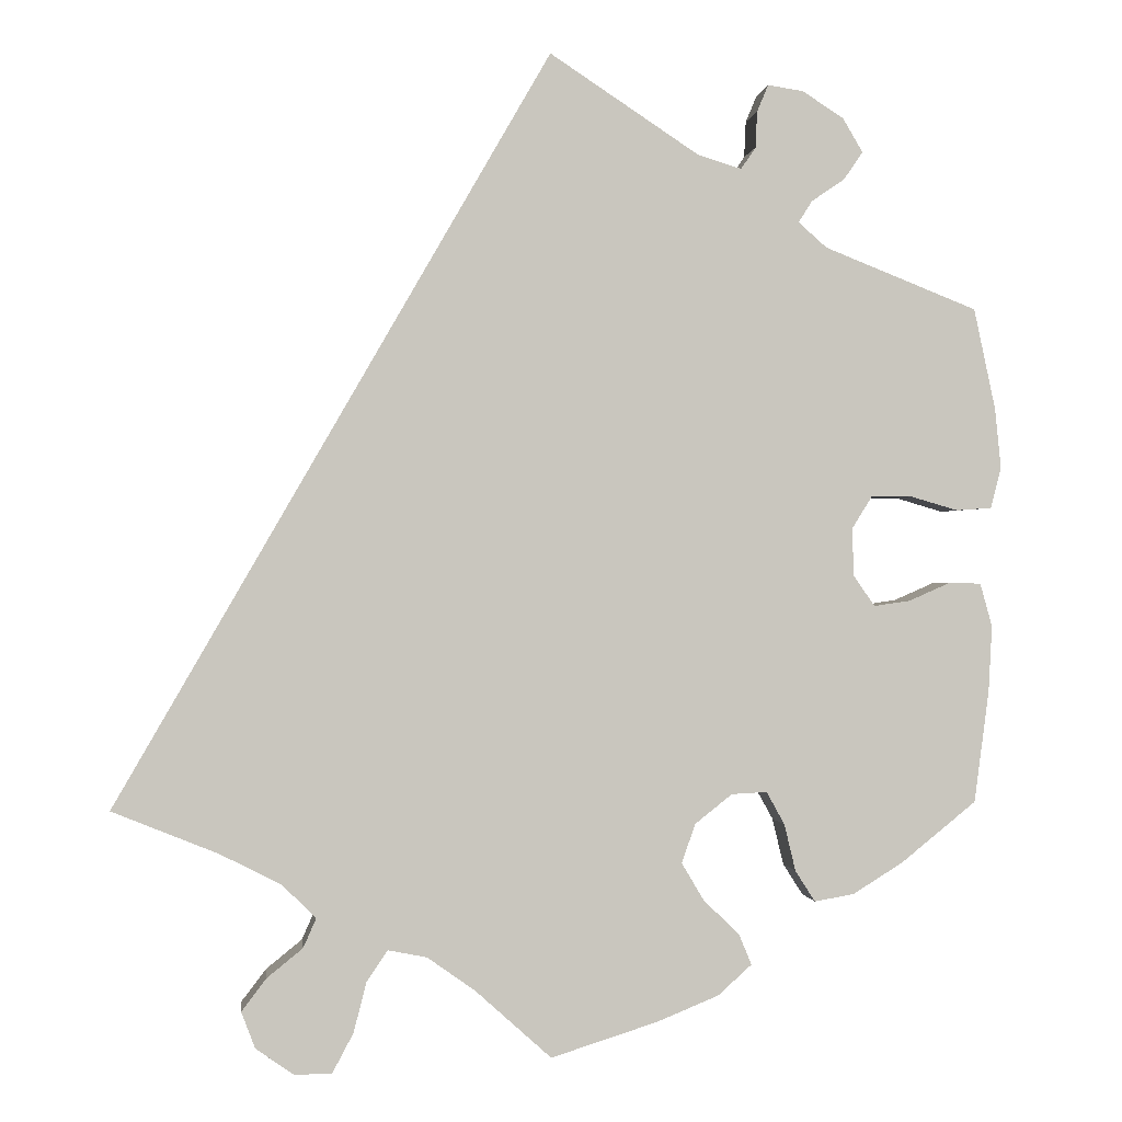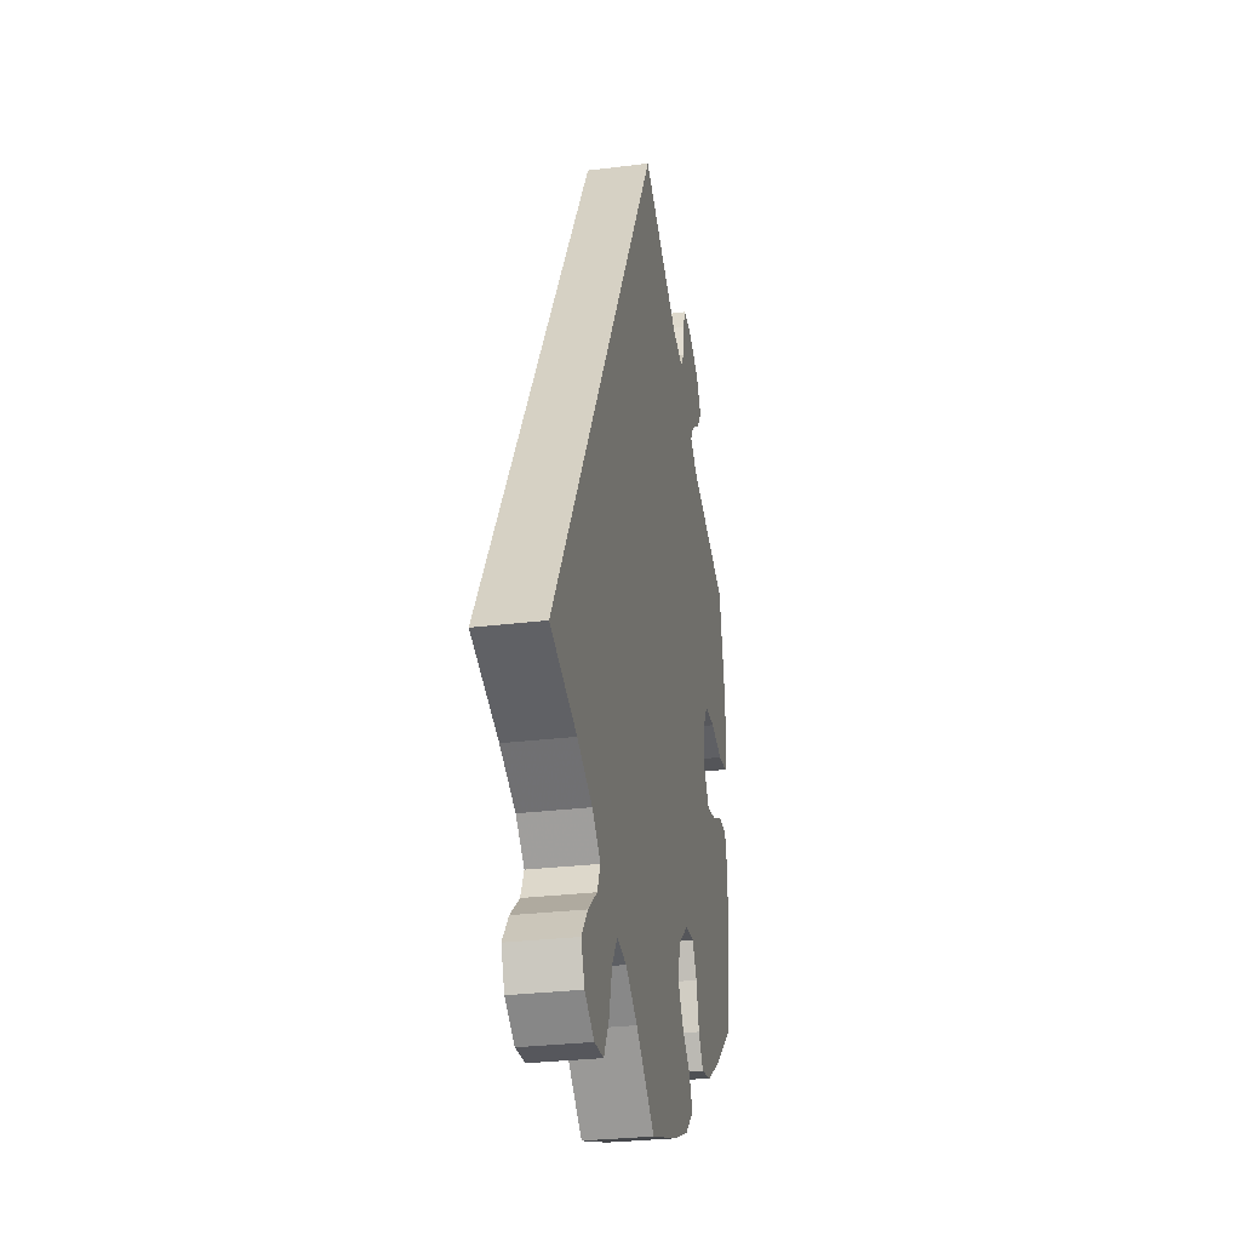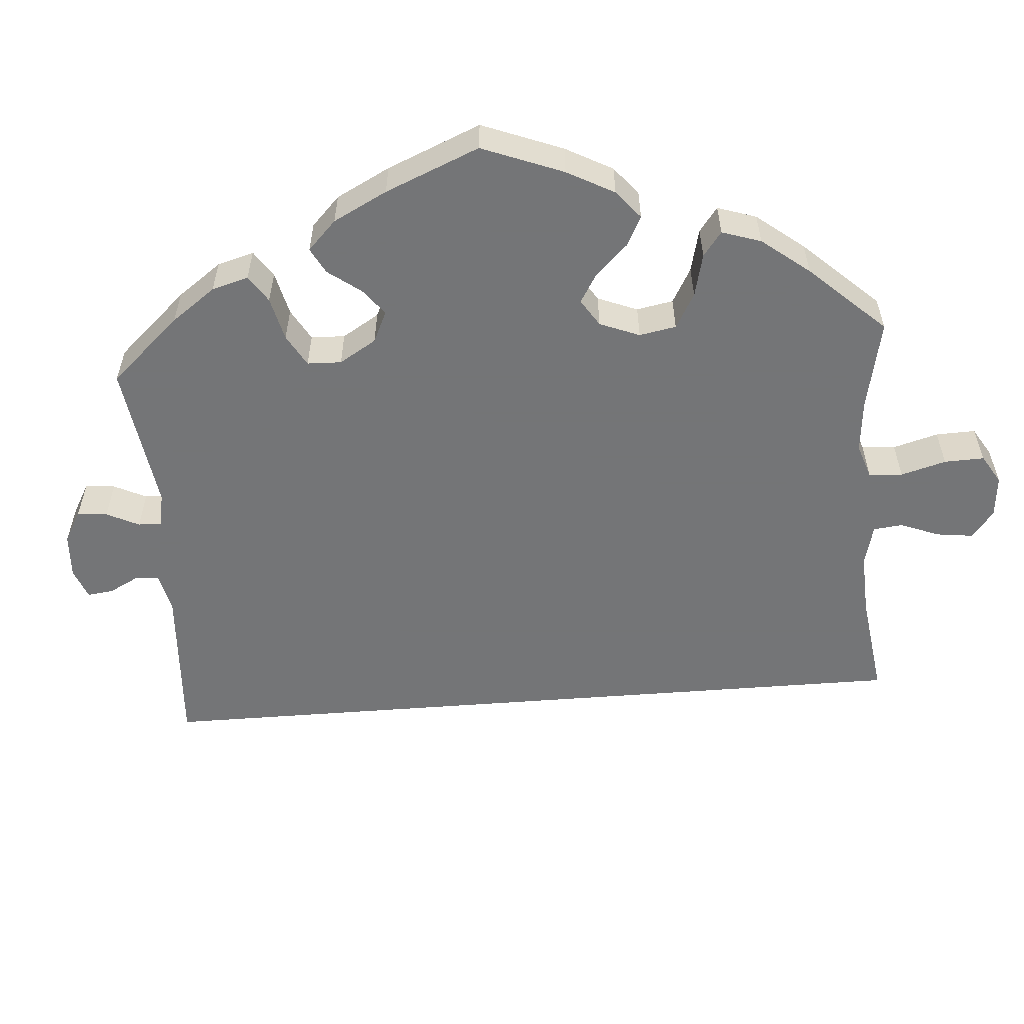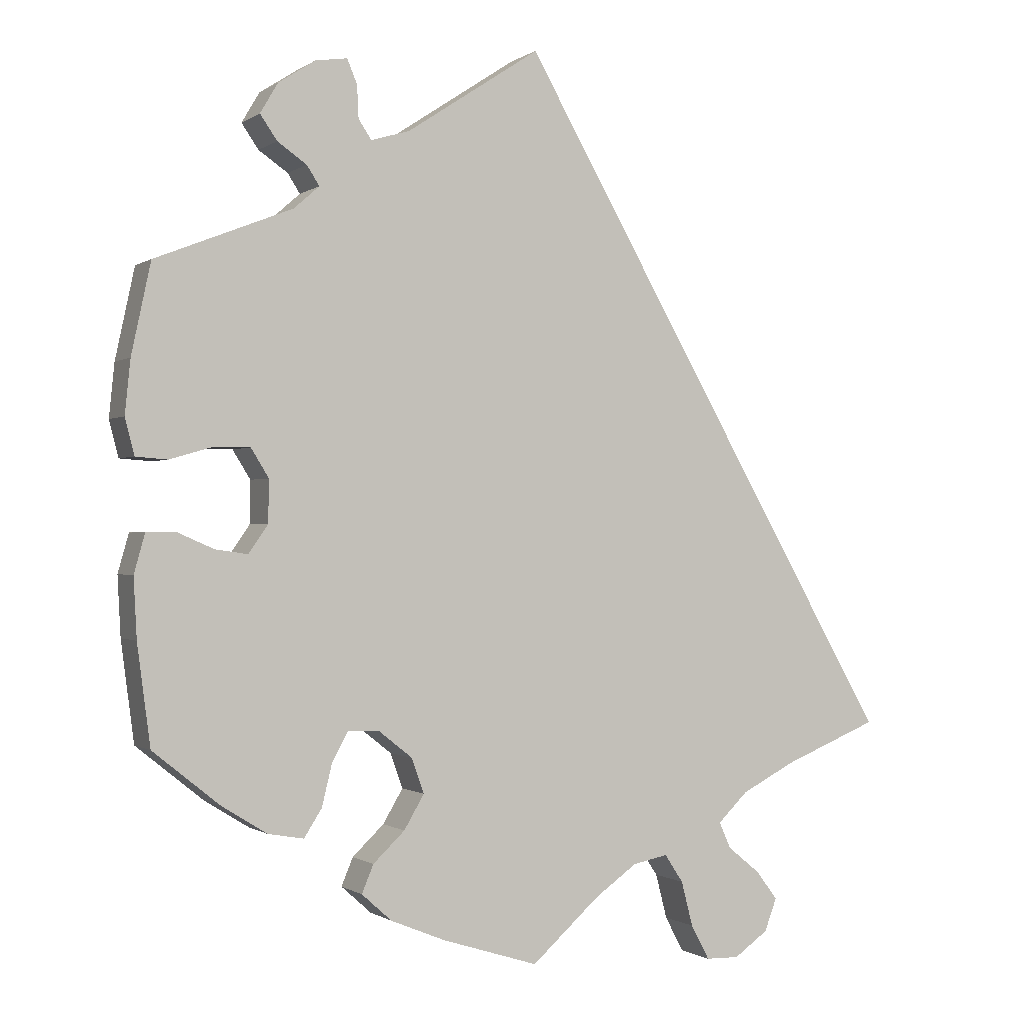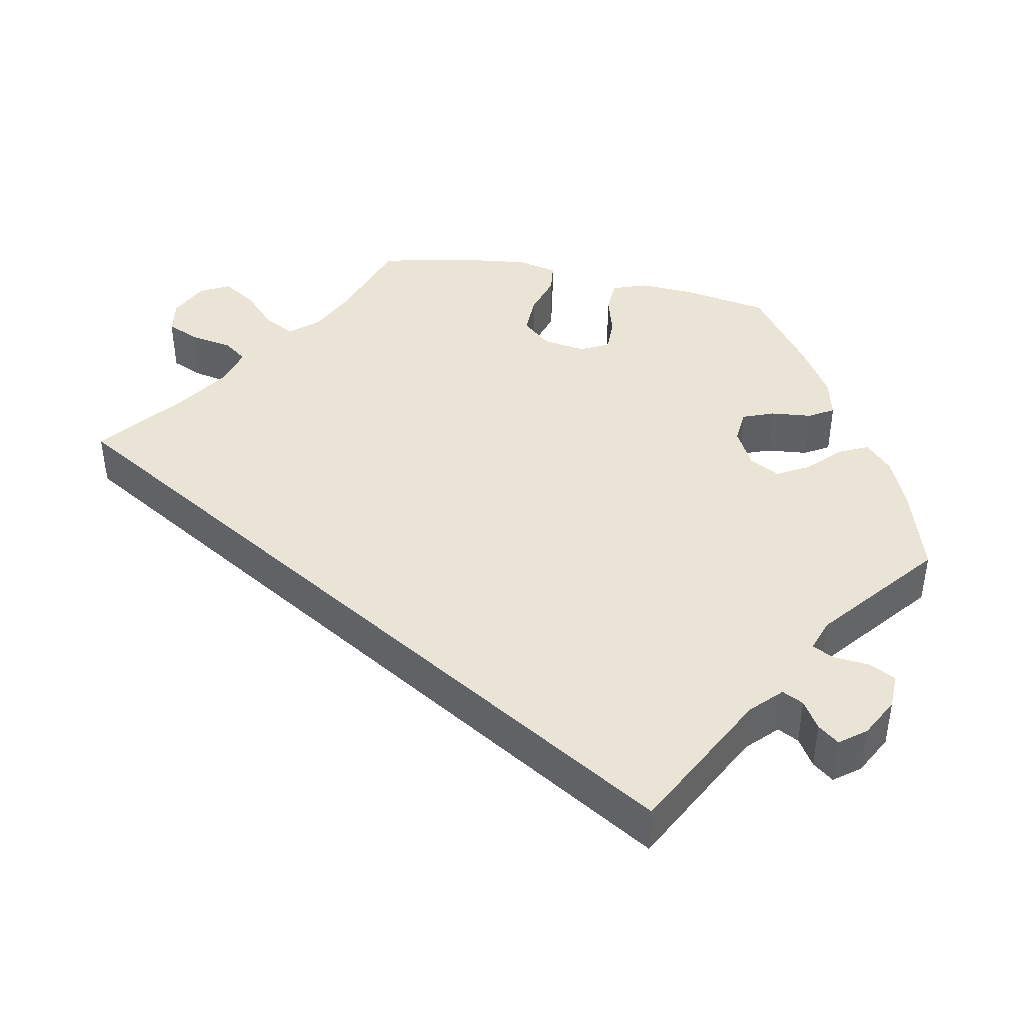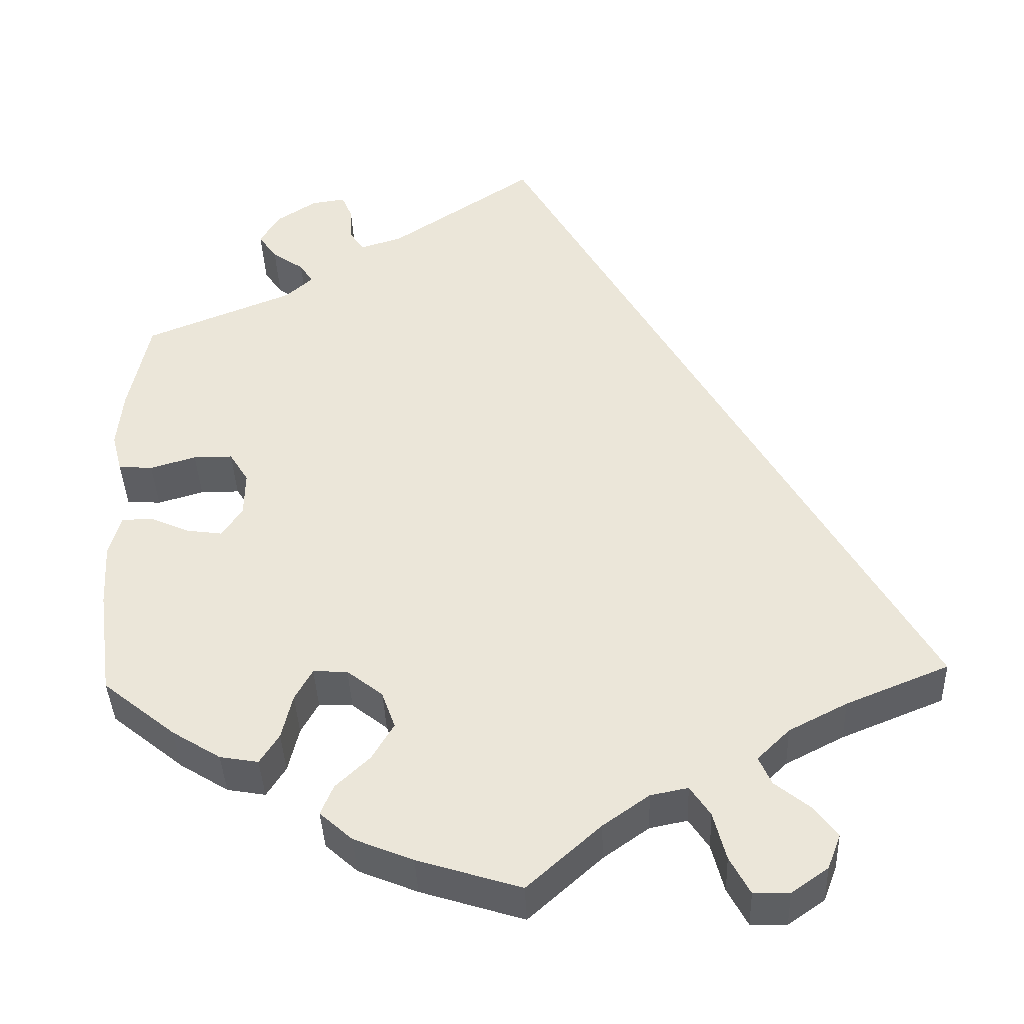
<metadata>
{"format":"obj","ext":"obj","renderer":"f3d","projection":"perspective","resolution":1024,"background":"white","views":[{"elev":-0.2,"azim":-6.8,"up":"+Z"},{"elev":-28.8,"azim":-79.4,"up":"+Z"},{"elev":-56.4,"azim":124.4,"up":"+Y"},{"elev":-0.6,"azim":155.1,"up":"+Z"},{"elev":42.6,"azim":-18.0,"up":"+Y"},{"elev":-39.6,"azim":-177.8,"up":"+Z"}]}
</metadata>
<code>
v 0.413 0.07 -0.359
v 0.355 0.07 -0.395
v 0.309 0.07 -0.403
v 0.286 0.07 -0.367
v 0.273 0.07 -0.313
v 0.252 0.07 -0.275
v 0.211 0.07 -0.277
v 0.168 0.07 -0.311
v 0.152 0.07 -0.356
v 0.178 0.07 -0.4
v 0.219 0.07 -0.439
v 0.234 0.07 -0.475
v 0.195 0.07 -0.51
v 0.124 0.07 -0.539
v 0 0.07 -0.578
v -0.088 0.07 -0.499
v -0.143 0.07 -0.46
v -0.188 0.07 -0.451
v -0.212 0.07 -0.487
v -0.227 0.07 -0.545
v -0.251 0.07 -0.59
v -0.294 0.07 -0.591
v -0.338 0.07 -0.56
v -0.354 0.07 -0.518
v -0.326 0.07 -0.481
v -0.284 0.07 -0.447
v -0.269 0.07 -0.413
v -0.308 0.07 -0.375
v -0.378 0.07 -0.339
v -0.501 0.07 -0.289
v -0.001 0.07 0.578
v 0.172 0.07 0.464
v 0.222 0.07 0.449
v 0.239 0.07 0.474
v 0.241 0.07 0.516
v 0.254 0.07 0.547
v 0.295 0.07 0.541
v 0.343 0.07 0.51
v 0.366 0.07 0.471
v 0.344 0.07 0.439
v 0.306 0.07 0.413
v 0.29 0.07 0.388
v 0.323 0.07 0.359
v 0.5 0.07 0.289
v 0.525 0.07 0.172
v 0.532 0.07 0.103
v 0.52 0.07 0.056
v 0.479 0.07 0.053
v 0.424 0.07 0.069
v 0.377 0.07 0.069
v 0.354 0.07 0.032
v 0.355 0.07 -0.023
v 0.38 0.07 -0.059
v 0.422 0.07 -0.053
v 0.47 0.07 -0.032
v 0.507 0.07 -0.033
v 0.521 0.07 -0.083
v 0.517 0.07 -0.16
v 0.5 0.07 -0.289
v 0.413 0 -0.359
v 0.355 0 -0.395
v 0.309 0 -0.403
v 0.286 0 -0.367
v 0.273 0 -0.313
v 0.252 0 -0.275
v 0.211 0 -0.277
v 0.168 0 -0.311
v 0.152 0 -0.356
v 0.178 0 -0.4
v 0.219 0 -0.439
v 0.234 0 -0.475
v 0.195 0 -0.51
v 0.124 0 -0.539
v 0 0 -0.578
v -0.088 0 -0.499
v -0.143 0 -0.46
v -0.188 0 -0.451
v -0.212 0 -0.487
v -0.227 0 -0.545
v -0.251 0 -0.59
v -0.294 0 -0.591
v -0.338 0 -0.56
v -0.354 0 -0.518
v -0.326 0 -0.481
v -0.284 0 -0.447
v -0.269 0 -0.413
v -0.308 0 -0.375
v -0.378 0 -0.339
v -0.501 0 -0.289
v -0.001 0 0.578
v 0.172 0 0.464
v 0.222 0 0.449
v 0.239 0 0.474
v 0.241 0 0.516
v 0.254 0 0.547
v 0.295 0 0.541
v 0.343 0 0.51
v 0.366 0 0.471
v 0.344 0 0.439
v 0.306 0 0.413
v 0.29 0 0.388
v 0.323 0 0.359
v 0.5 0 0.289
v 0.525 0 0.172
v 0.532 0 0.103
v 0.52 0 0.056
v 0.479 0 0.053
v 0.424 0 0.069
v 0.377 0 0.069
v 0.354 0 0.032
v 0.355 0 -0.023
v 0.38 0 -0.059
v 0.422 0 -0.053
v 0.47 0 -0.032
v 0.507 0 -0.033
v 0.521 0 -0.083
v 0.517 0 -0.16
v 0.5 0 -0.289
f 54 55 56 57
f 53 54 57 58
f 46 47 48 49
f 46 49 50
f 43 44 45 46
f 42 43 46 50
f 38 39 40 41
f 38 41 42
f 37 38 42
f 34 35 36 37
f 33 34 37 42
f 32 33 42 50
f 29 30 31 32
f 28 29 32 50
f 23 24 25 26
f 21 22 23 26
f 19 20 21 26
f 18 19 26 27
f 17 18 27 28
f 13 14 15 16
f 13 16 17
f 10 11 12 13
f 9 10 13 17
f 8 9 17 28
f 2 3 4 5
f 2 5 6
f 1 2 6
f 53 58 59 1
f 28 50 51
f 7 8 28 51
f 6 7 51 52
f 1 6 52 53
f 116 115 114 113
f 117 116 113 112
f 108 107 106 105
f 109 108 105
f 105 104 103 102
f 109 105 102 101
f 100 99 98 97
f 101 100 97
f 101 97 96
f 96 95 94 93
f 101 96 93 92
f 109 101 92 91
f 91 90 89 88
f 109 91 88 87
f 85 84 83 82
f 85 82 81 80
f 85 80 79 78
f 86 85 78 77
f 87 86 77 76
f 75 74 73 72
f 76 75 72
f 72 71 70 69
f 76 72 69 68
f 87 76 68 67
f 64 63 62 61
f 65 64 61
f 65 61 60
f 60 118 117 112
f 110 109 87
f 110 87 67 66
f 111 110 66 65
f 112 111 65 60
f 1 60 61 2
f 2 61 62 3
f 3 62 63 4
f 4 63 64 5
f 5 64 65 6
f 6 65 66 7
f 7 66 67 8
f 8 67 68 9
f 9 68 69 10
f 10 69 70 11
f 11 70 71 12
f 12 71 72 13
f 13 72 73 14
f 14 73 74 15
f 15 74 75 16
f 16 75 76 17
f 17 76 77 18
f 18 77 78 19
f 19 78 79 20
f 20 79 80 21
f 21 80 81 22
f 22 81 82 23
f 23 82 83 24
f 24 83 84 25
f 25 84 85 26
f 26 85 86 27
f 27 86 87 28
f 28 87 88 29
f 29 88 89 30
f 30 89 90 31
f 31 90 91 32
f 32 91 92 33
f 33 92 93 34
f 34 93 94 35
f 35 94 95 36
f 36 95 96 37
f 37 96 97 38
f 38 97 98 39
f 39 98 99 40
f 40 99 100 41
f 41 100 101 42
f 42 101 102 43
f 43 102 103 44
f 44 103 104 45
f 45 104 105 46
f 46 105 106 47
f 47 106 107 48
f 48 107 108 49
f 49 108 109 50
f 50 109 110 51
f 51 110 111 52
f 52 111 112 53
f 53 112 113 54
f 54 113 114 55
f 55 114 115 56
f 56 115 116 57
f 57 116 117 58
f 58 117 118 59
f 59 118 60 1

</code>
